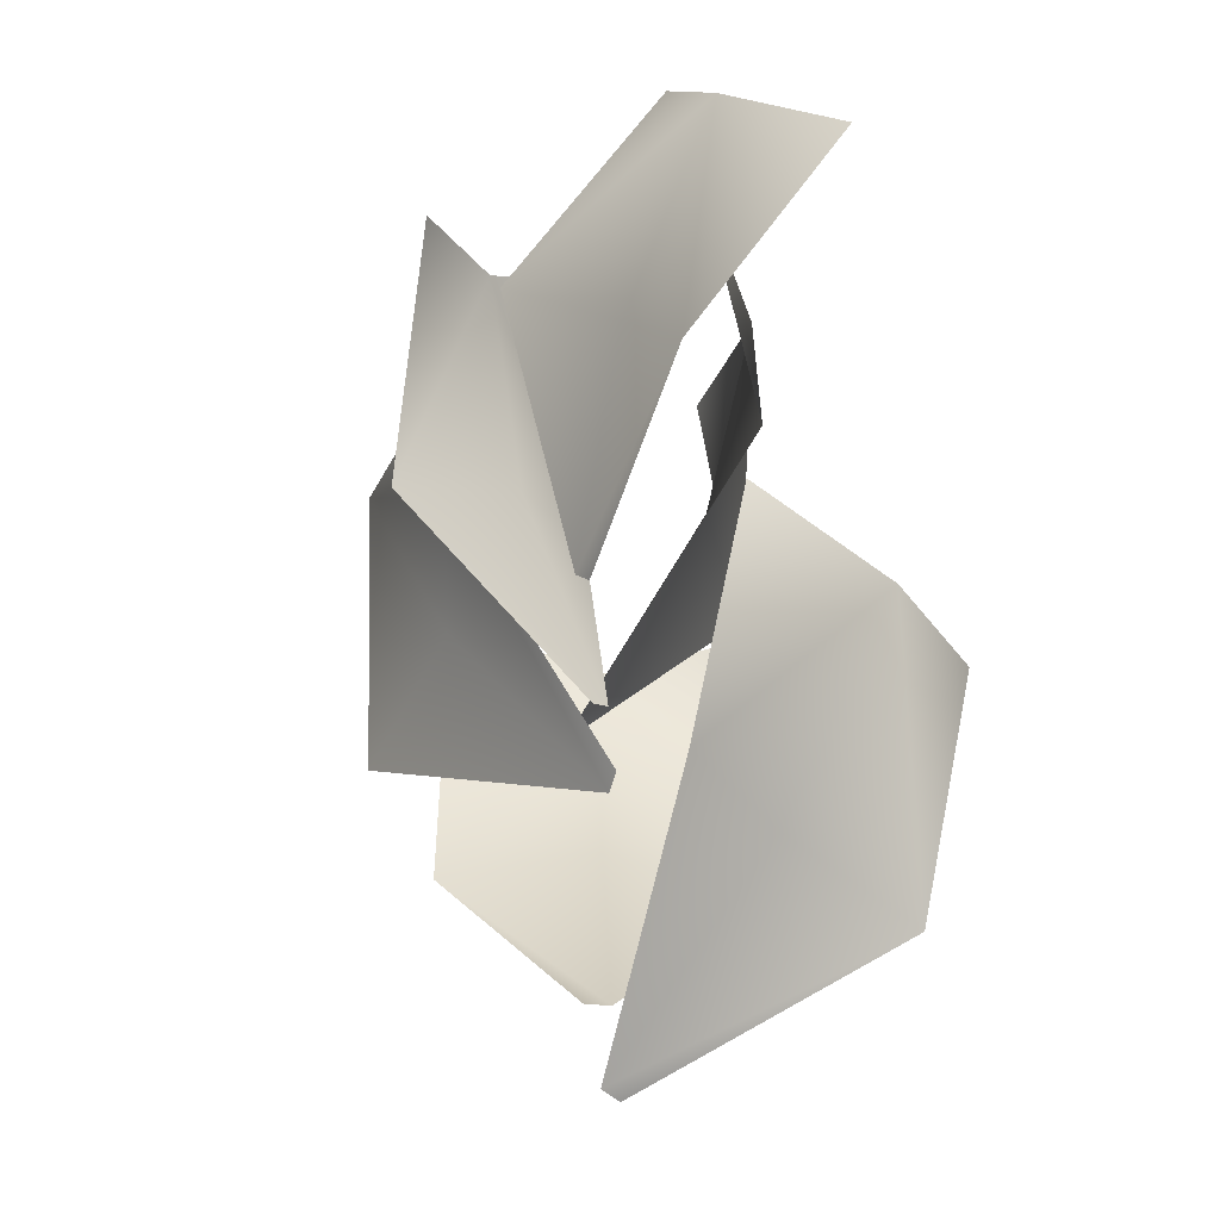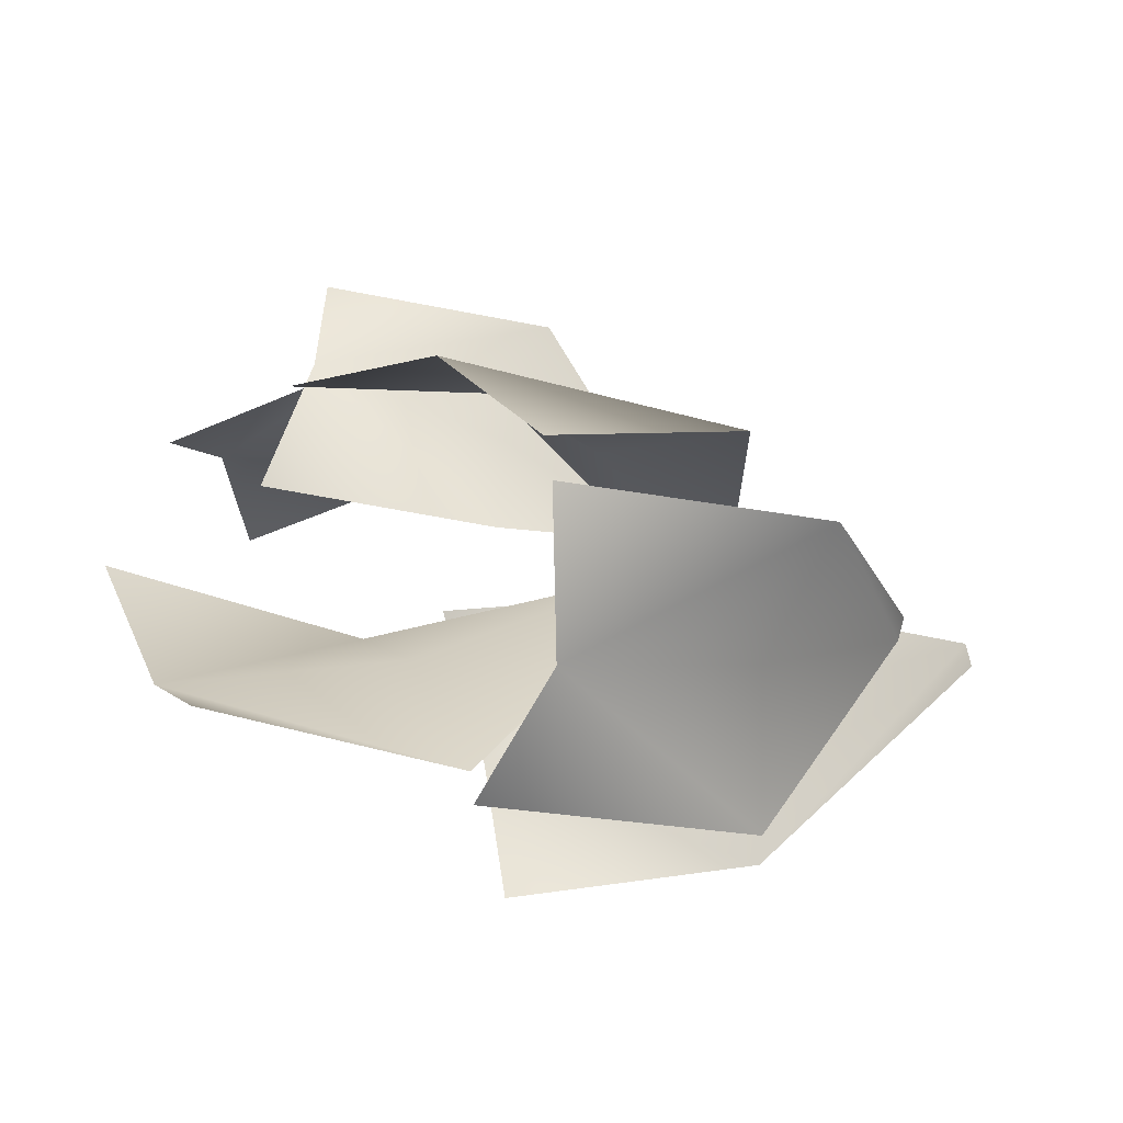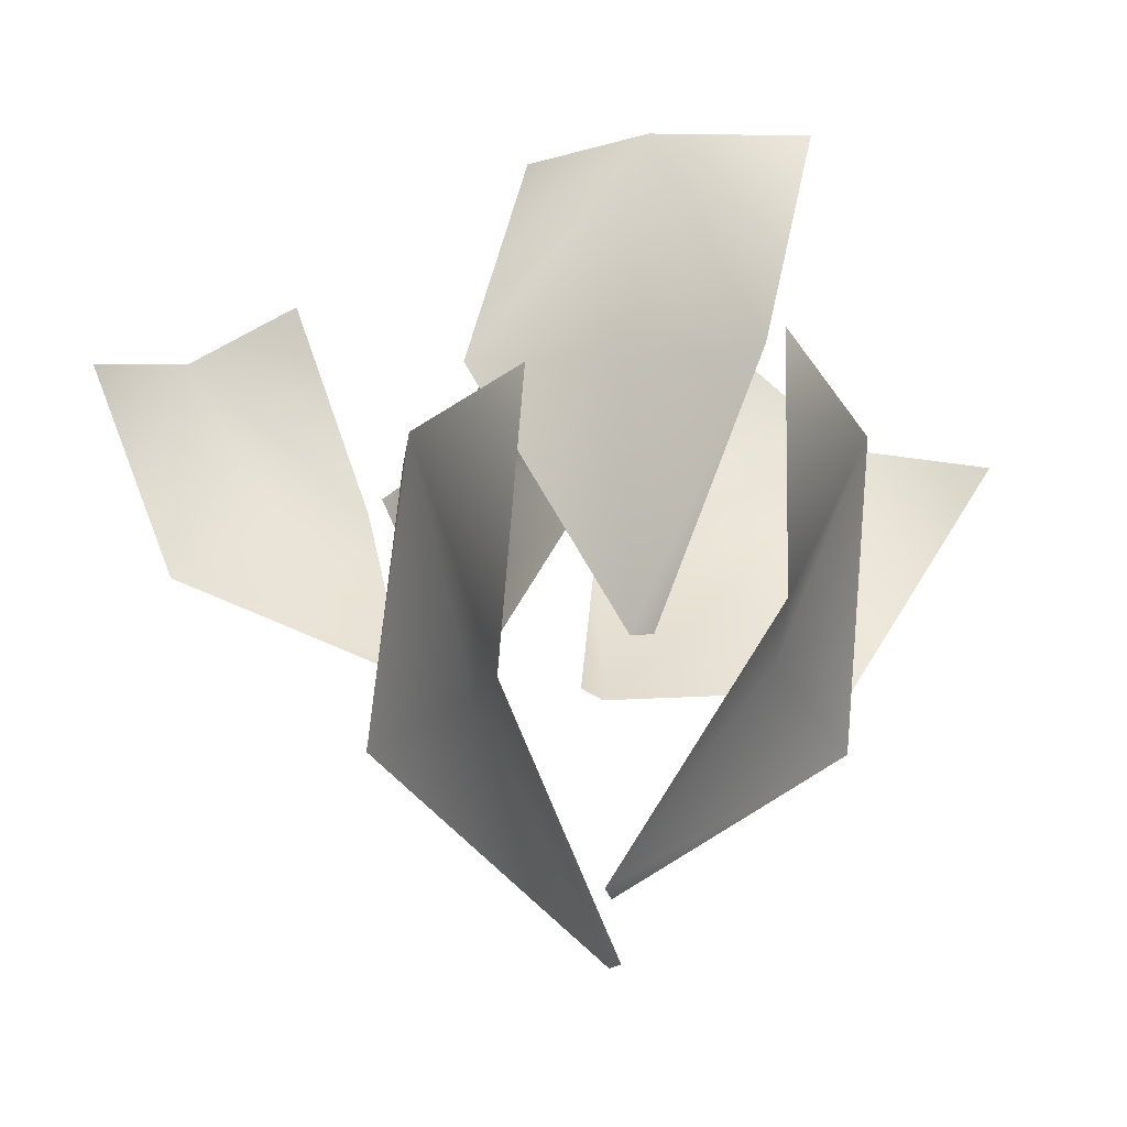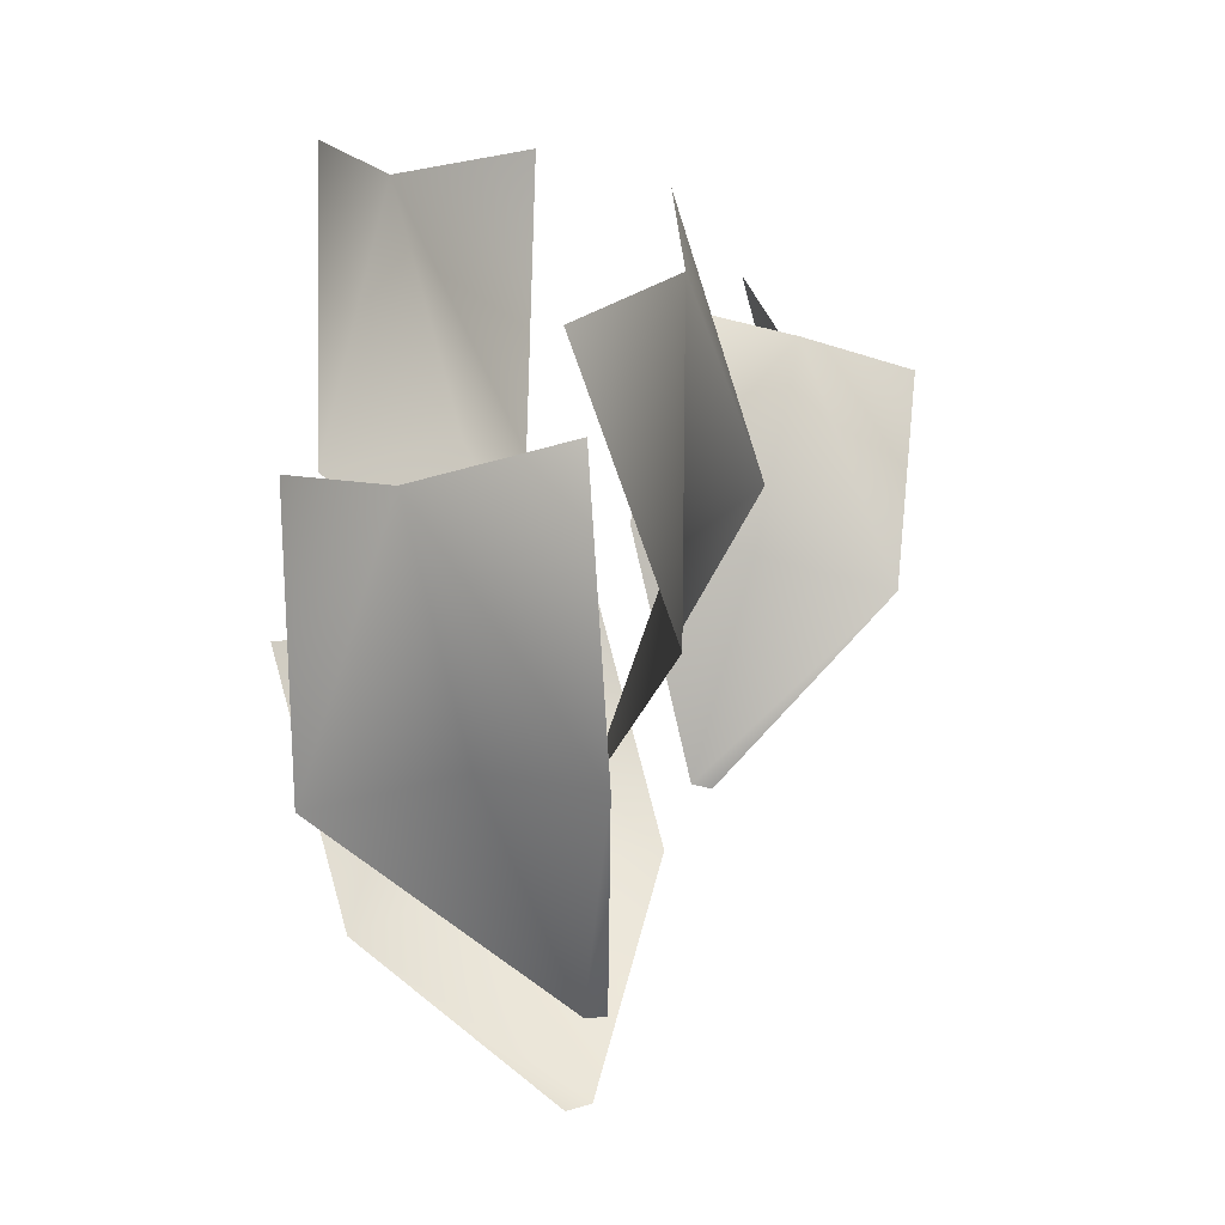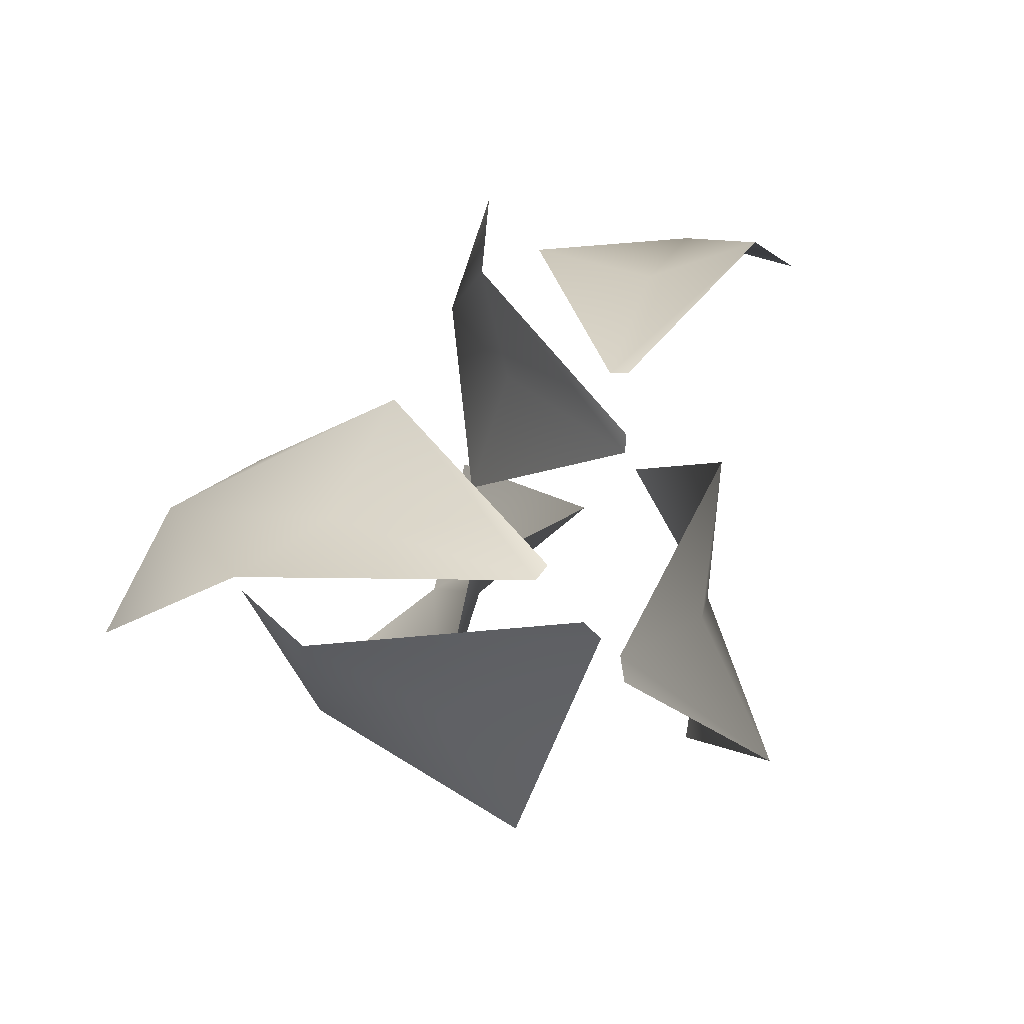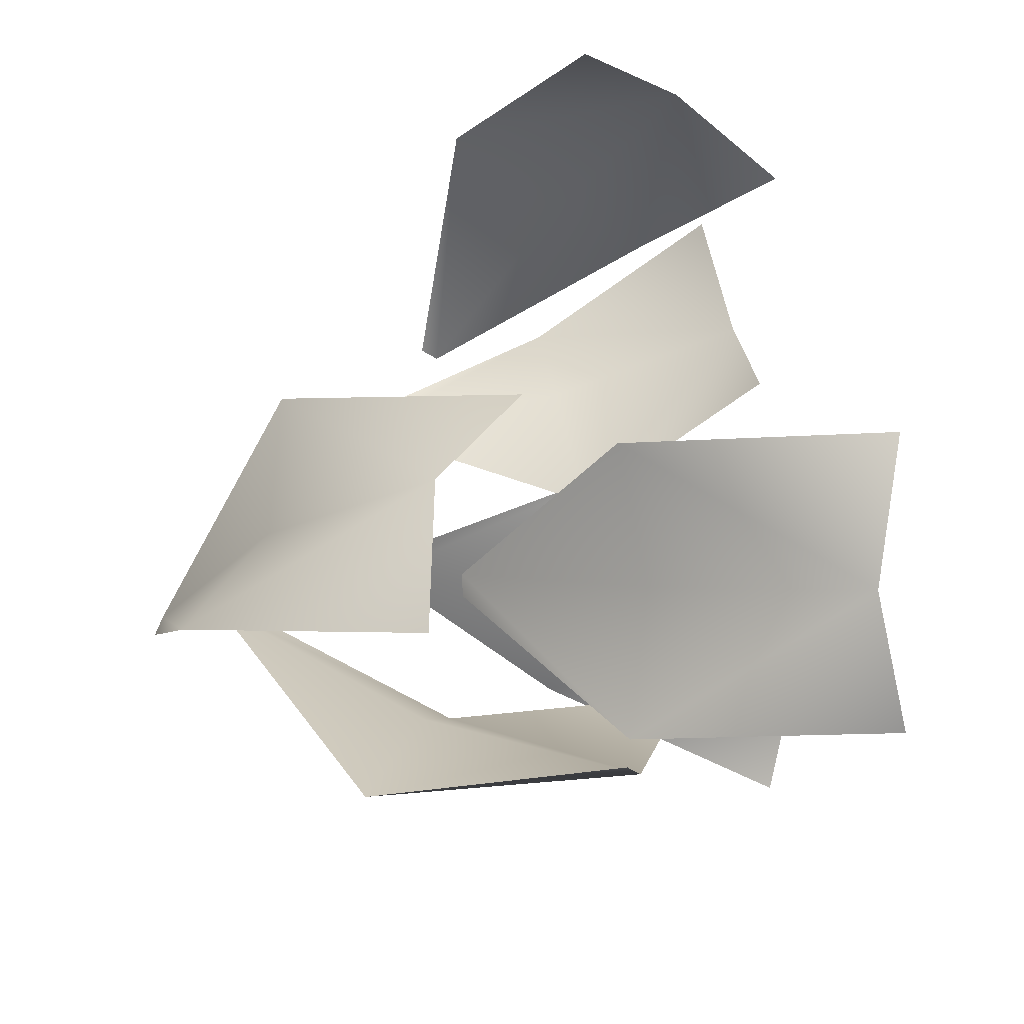
<metadata>
{"format":"obj","ext":"obj","renderer":"f3d","projection":"perspective","resolution":1024,"background":"white","views":[{"elev":-26.2,"azim":38.9,"up":"+Y"},{"elev":-30.6,"azim":-110.5,"up":"+Z"},{"elev":-33.2,"azim":149.4,"up":"+Y"},{"elev":-5.4,"azim":-104.9,"up":"+Y"},{"elev":14.8,"azim":-17.5,"up":"+Z"},{"elev":-35.7,"azim":108.9,"up":"+Z"}]}
</metadata>
<code>
v -2.855 84.22 -31.66
v -29.17 85.06 -6.661
v -19.9 81.13 -22.89
v 0.7683 29.88 0.6724
v -2.698 50.51 -29.71
v -12.31 54.14 -13.81
v -28.45 51.87 -4.169
v -1.302 29.99 2.726
v 10.4 106.5 11.29
v 9.225 100.1 40.65
v 4.583 102.4 25.7
v 12.34 54.27 15.63
v 0.8957 80.8 5.725
v 5.082 78.5 20.66
v 0.4845 74.58 35.13
v 12.3 53.77 18
v 23.29 79.87 6.742
v 27.29 70.04 -27.98
v 30.67 71.72 -9.257
v -0.1015 21.26 1.437
v 22.05 47.25 15.37
v 19.13 45.29 -3.235
v 25.26 37.89 -19.55
v 0.1564 20.5 -1.371
v 28.93 114.1 26.85
v 53.08 97.7 29.8
v 39.99 105.1 33.35
v 14.28 65.2 23.18
v 13.92 92.68 34.67
v 26.92 85.26 31.56
v 38.22 76.44 36.89
v 16.23 63.9 23.36
v -45.96 92.2 -13.11
v -20.96 111.4 3.956
v -35.61 99.89 1.08
v 0.5905 52.91 0.9809
v -33.9 64.61 1.182
v -19.43 75.96 4.55
v -8.578 84.09 17.42
v 2.626 54.47 2.286
v 12.33 123.1 -1.794
v -9.922 116.7 -29.16
v 5.949 117.6 -19.01
v -3.141 62.63 1.222
v 19.96 90.71 -0.9645
v 4.501 89.59 -11.42
v -2.984 84.62 -27.81
v -4.986 62.15 -0.9368
f 3 7 2
f 5 6 3
f 5 4 6
f 4 7 6
f 4 8 7
f 5 3 1
f 6 7 3
f 11 15 10
f 13 14 11
f 13 12 14
f 12 15 14
f 12 16 15
f 13 11 9
f 14 15 11
f 19 23 18
f 21 22 19
f 21 20 22
f 20 23 22
f 20 24 23
f 21 19 17
f 22 23 19
f 27 31 26
f 29 30 27
f 29 28 30
f 28 31 30
f 28 32 31
f 29 27 25
f 30 31 27
f 35 39 34
f 37 38 35
f 37 36 38
f 36 39 38
f 36 40 39
f 37 35 33
f 38 39 35
f 43 47 42
f 45 46 43
f 45 44 46
f 44 47 46
f 44 48 47
f 45 43 41
f 46 47 43

</code>
